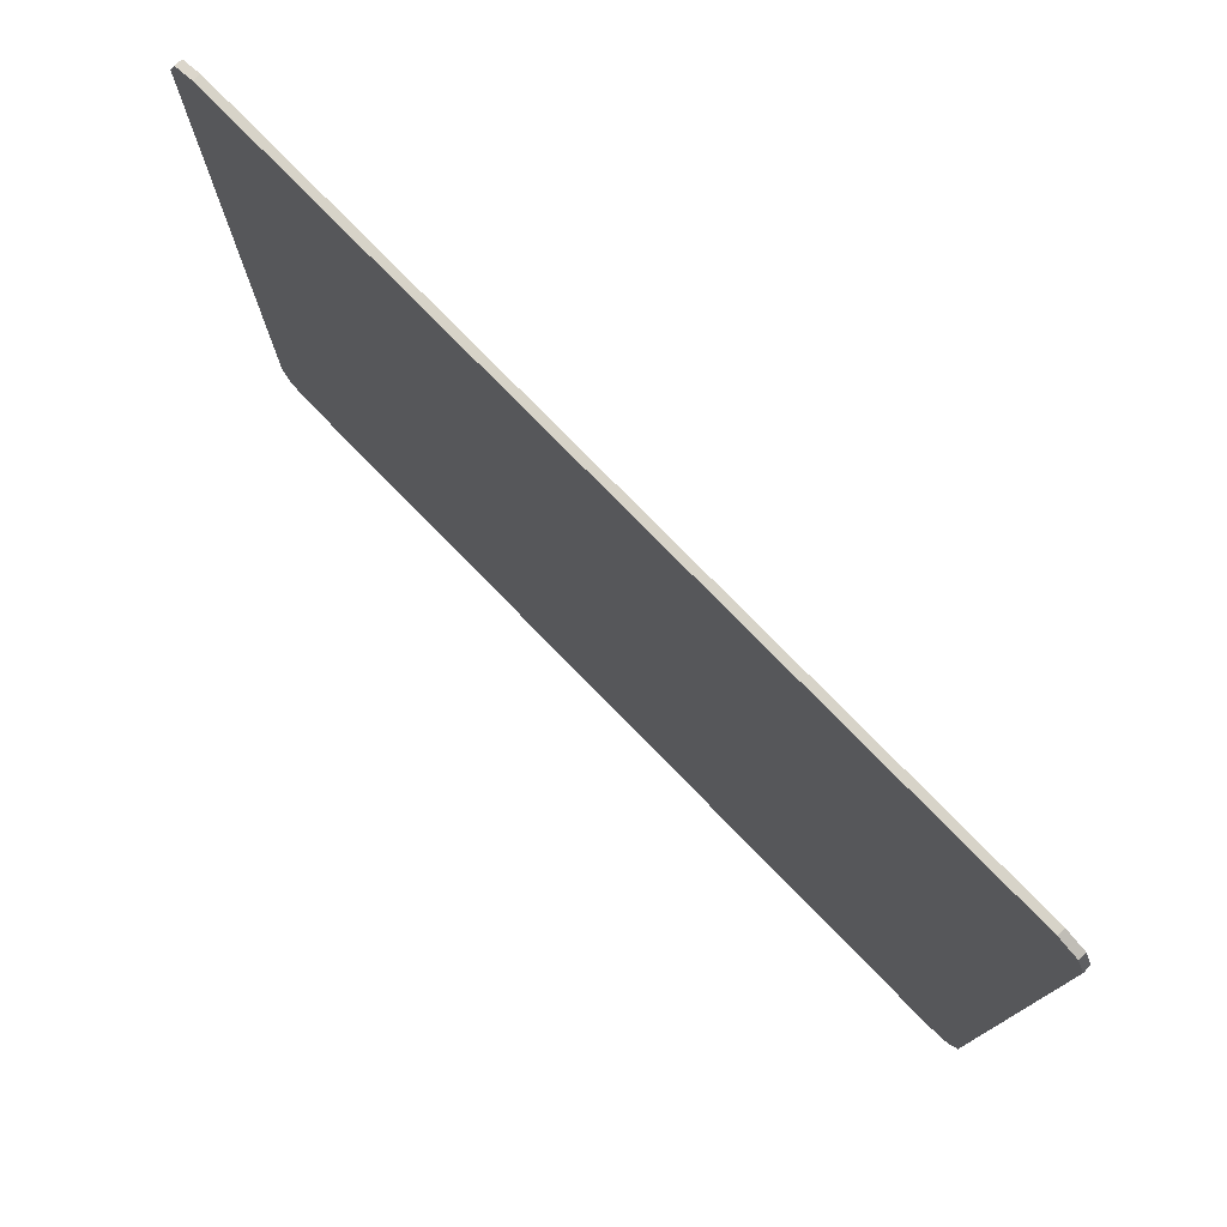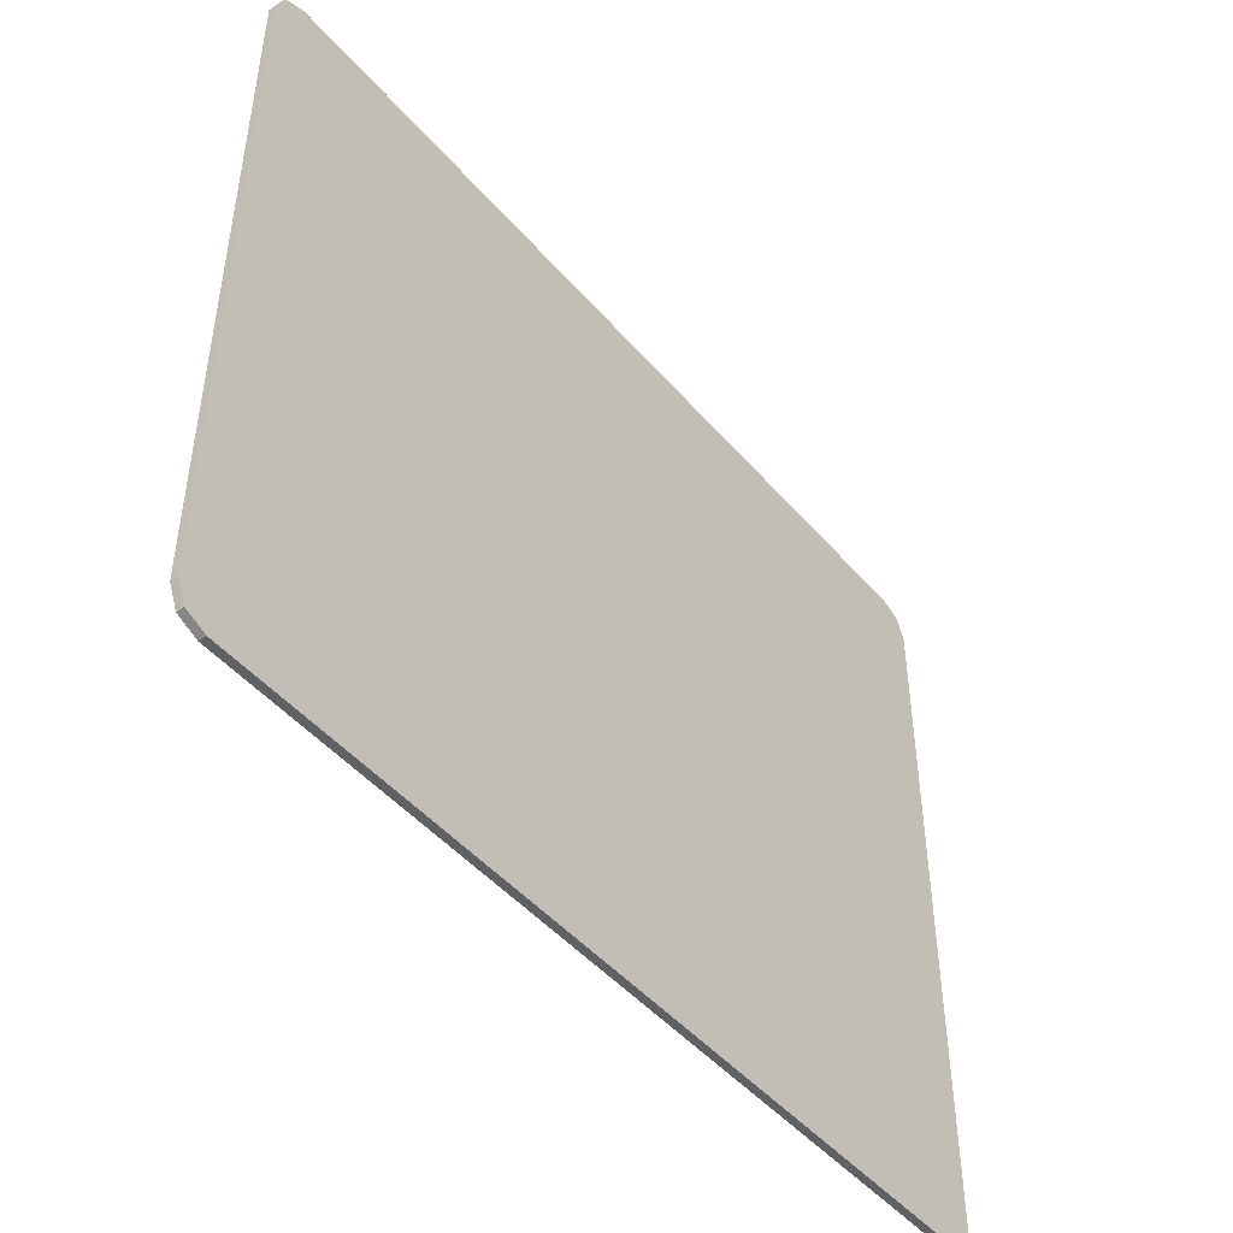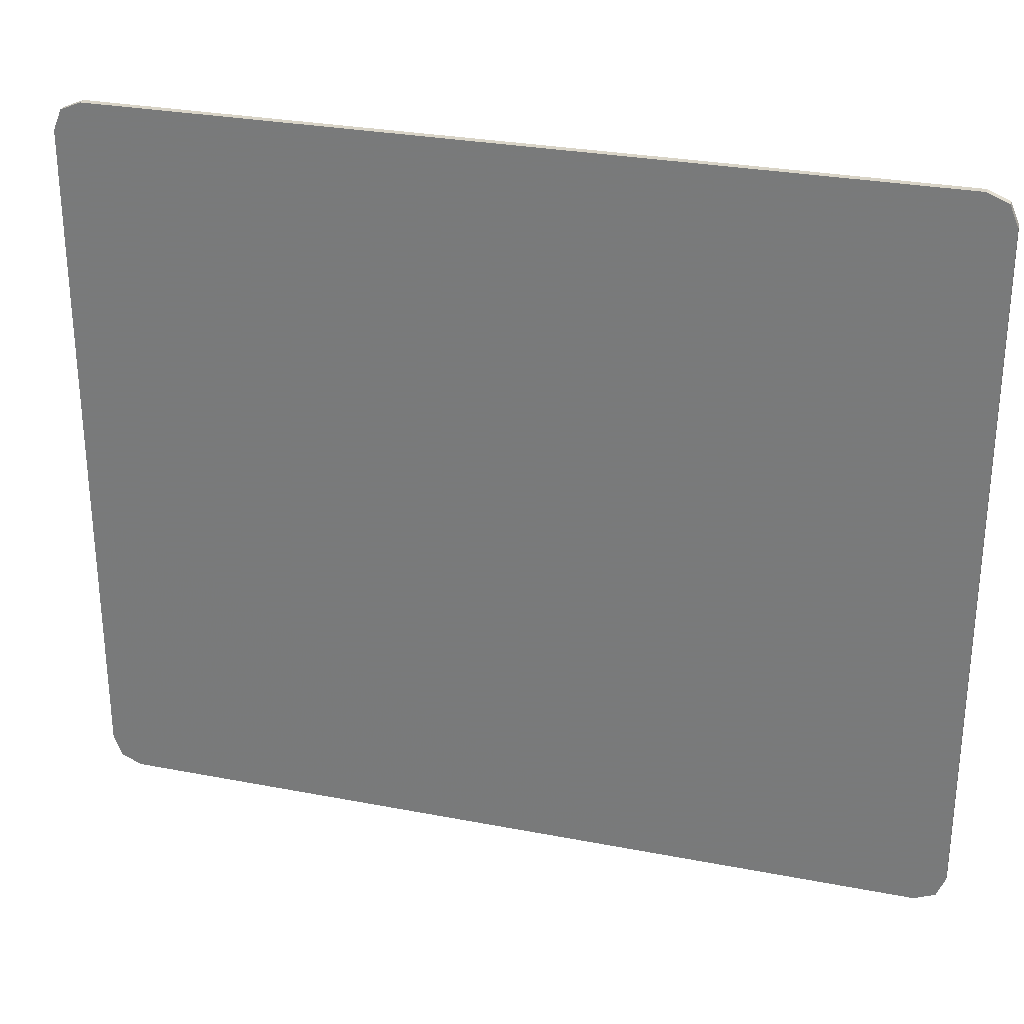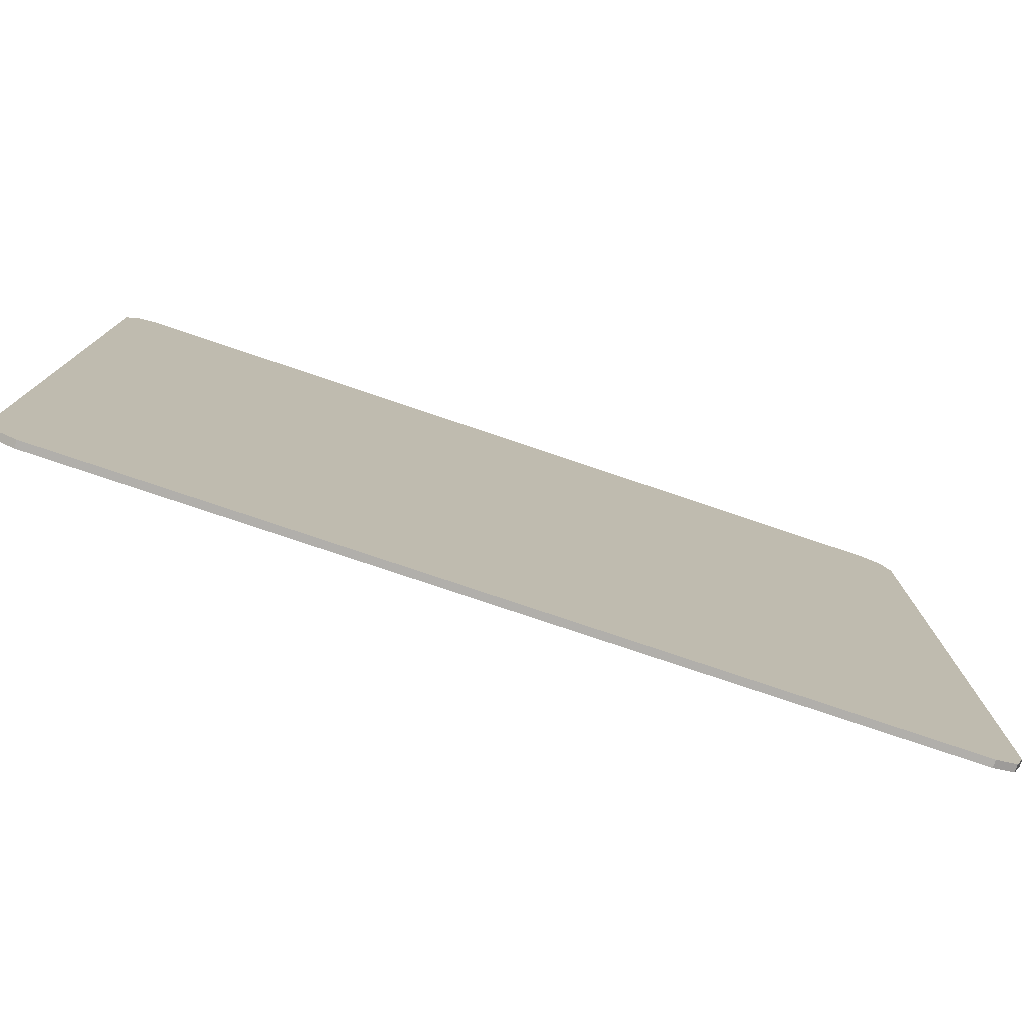
<metadata>
{"format":"obj","ext":"obj","renderer":"f3d","projection":"perspective","resolution":1024,"background":"white","views":[{"elev":77.0,"azim":45.7,"up":"+Z"},{"elev":-47.1,"azim":-51.7,"up":"+Z"},{"elev":28.6,"azim":-163.8,"up":"+Z"},{"elev":-78.2,"azim":161.4,"up":"+Z"}]}
</metadata>
<code>
v -0.7 -0.0125 0.625
v -0.7354 -0.0125 0.6104
v -0.75 -0.0125 0.575
v 0.75 -0.0125 0.575
v 0.7354 -0.0125 0.6104
v 0.7 -0.0125 0.625
v 0.7 -0.0125 -0.625
v 0.7354 -0.0125 -0.6104
v 0.75 -0.0125 -0.575
v -0.75 -0.0125 -0.575
v -0.7354 -0.0125 -0.6104
v -0.7 -0.0125 -0.625
v -0.75 -0.0125 -0.575
v -0.7 -0.0125 -0.625
v -0.7 -0.0125 0.625
v -0.75 -0.0125 0.575
v 0.75 -0.0125 0.575
v 0.7 -0.0125 0.625
v 0.7 -0.0125 -0.625
v 0.75 -0.0125 -0.575
v -0.167 -0.0125 0.1482
v -0.2758 -0.0125 0.1699
v -0.2812 -0.0125 0.115
v -0.1703 -0.0125 0.115
v -0.2758 -0.0125 0.1699
v -0.167 -0.0125 0.1482
v -0.1573 -0.0125 0.1802
v -0.2598 -0.0125 0.2226
v -0.1416 -0.0125 0.2096
v -0.2338 -0.0125 0.2712
v -0.2598 -0.0125 0.2226
v -0.1573 -0.0125 0.1802
v -0.2338 -0.0125 0.2712
v -0.1416 -0.0125 0.2096
v -0.1204 -0.0125 0.2354
v -0.1988 -0.0125 0.3139
v -0.0946 -0.0125 0.2566
v -0.1562 -0.0125 0.3488
v -0.1988 -0.0125 0.3139
v -0.1204 -0.0125 0.2354
v -0.1562 -0.0125 0.3488
v -0.0946 -0.0125 0.2566
v -0.06515 -0.0125 0.2723
v -0.1076 -0.0125 0.3748
v -0.1076 -0.0125 0.3748
v -0.06515 -0.0125 0.2723
v -0.0332 -0.0125 0.282
v -0.05485 -0.0125 0.3908
v -0.05485 -0.0125 0.3908
v -0.0332 -0.0125 0.282
v 0 -0.0125 0.2853
v 0 -0.0125 0.3962
v 0.1695 -0.0125 0.1532
v 0.1802 -0.0125 0.115
v 0.2862 -0.0125 0.115
v 0.2758 -0.0125 0.1749
v 0.2758 -0.0125 0.1749
v 0.2598 -0.0125 0.2226
v 0.1573 -0.0125 0.1802
v 0.1695 -0.0125 0.1532
v 0.1416 -0.0125 0.2096
v 0.1573 -0.0125 0.1802
v 0.2598 -0.0125 0.2226
v 0.2338 -0.0125 0.2712
v 0.2338 -0.0125 0.2712
v 0.1988 -0.0125 0.3139
v 0.1204 -0.0125 0.2354
v 0.1416 -0.0125 0.2096
v 0.0946 -0.0125 0.2566
v 0.1204 -0.0125 0.2354
v 0.1988 -0.0125 0.3139
v 0.1562 -0.0125 0.3488
v 0.1562 -0.0125 0.3488
v 0.1076 -0.0125 0.3748
v 0.06515 -0.0125 0.2723
v 0.0946 -0.0125 0.2566
v 0.1076 -0.0125 0.3748
v 0.05485 -0.0125 0.3908
v 0.0332 -0.0125 0.282
v 0.06515 -0.0125 0.2723
v 0.05485 -0.0125 0.3908
v 0 -0.0125 0.3962
v 0 -0.0125 0.2853
v 0.0332 -0.0125 0.282
v -0.167 -0.0125 0.0818
v -0.1703 -0.0125 0.115
v -0.2812 -0.0125 0.115
v -0.2758 -0.0125 0.06015
v -0.2758 -0.0125 0.06015
v -0.2598 -0.0125 0.0074
v -0.1573 -0.0125 0.04985
v -0.167 -0.0125 0.0818
v -0.1416 -0.0125 0.0204
v -0.1573 -0.0125 0.04985
v -0.2598 -0.0125 0.0074
v -0.2338 -0.0125 -0.04125
v -0.2338 -0.0125 -0.04125
v -0.1988 -0.0125 -0.08385
v -0.1204 -0.0125 -0.0054
v -0.1416 -0.0125 0.0204
v -0.0946 -0.0125 -0.02655
v -0.1204 -0.0125 -0.0054
v -0.1988 -0.0125 -0.08385
v -0.1562 -0.0125 -0.1188
v -0.1562 -0.0125 -0.1188
v -0.1076 -0.0125 -0.1448
v -0.06515 -0.0125 -0.0423
v -0.0946 -0.0125 -0.02655
v -0.1076 -0.0125 -0.1448
v -0.05985 -0.0125 -0.1558
v -0.0332 -0.0125 -0.052
v -0.06515 -0.0125 -0.0423
v -0.05985 -0.0125 -0.1558
v 0 -0.0125 -0.1612
v 0 -0.0125 -0.05525
v -0.0332 -0.0125 -0.052
v 0.1076 -0.0125 -0.1323
v 0.1512 -0.0125 -0.0963
v 0.1329 -0.0125 -0.0179
v 0.1071 -0.0125 -0.03155
v 0.1071 -0.0125 -0.03155
v 0.06765 -0.0125 -0.0448
v 0.05735 -0.0125 -0.1533
v 0.1076 -0.0125 -0.1323
v 0 -0.0125 -0.1612
v 0.05735 -0.0125 -0.1533
v 0.06765 -0.0125 -0.0448
v 0.0332 -0.0125 -0.052
v 0.0332 -0.0125 -0.052
v 0 -0.0125 -0.05525
v 0 -0.0125 -0.1612
v 0.2875 -0.0125 0.0475
v 0.2862 -0.0125 0.115
v 0.1802 -0.0125 0.115
v 0.182 -0.0125 0.0693
v 0.2825 -0.0125 -0.005
v 0.2875 -0.0125 0.0475
v 0.182 -0.0125 0.0693
v 0.1748 -0.0125 0.02985
v 0.1748 -0.0125 0.02985
v 0.159 -0.0125 0.0029
v 0.2625 -0.0125 -0.07
v 0.2825 -0.0125 -0.005
v 0.159 -0.0125 0.0029
v 0.1329 -0.0125 -0.0179
v 0.1512 -0.0125 -0.0963
v 0.2625 -0.0125 -0.07
v 0.2625 -0.0125 -0.07
v 0.1512 -0.0125 -0.0963
v 0.1275 -0.0125 -0.155
v 0.2225 -0.0125 -0.165
v 0.0925 -0.0125 -0.205
v 0.1875 -0.0125 -0.225
v 0.2225 -0.0125 -0.165
v 0.1275 -0.0125 -0.155
v 0.04 -0.0125 -0.27
v 0.155 -0.0125 -0.2725
v 0.1875 -0.0125 -0.225
v 0.0925 -0.0125 -0.205
v -0.015 -0.0125 -0.3325
v 0.1075 -0.0125 -0.3325
v 0.155 -0.0125 -0.2725
v 0.04 -0.0125 -0.27
v 0.1075 -0.0125 -0.3325
v -0.015 -0.0125 -0.3325
v -0.085 -0.0125 -0.4
v 0.0625 -0.0125 -0.385
v 0.0625 -0.0125 -0.385
v -0.085 -0.0125 -0.4
v 0.0475 -0.0125 -0.4
v -0.1703 -0.0125 0.115
v 0.1802 -0.0125 0.115
v 0.1695 -0.0125 0.1532
v -0.167 -0.0125 0.1482
v 0.1695 -0.0125 0.1532
v 0.1573 -0.0125 0.1802
v -0.1573 -0.0125 0.1802
v -0.167 -0.0125 0.1482
v -0.1573 -0.0125 0.1802
v 0.1573 -0.0125 0.1802
v 0.1416 -0.0125 0.2096
v -0.1416 -0.0125 0.2096
v -0.1204 -0.0125 0.2354
v -0.1416 -0.0125 0.2096
v 0.1416 -0.0125 0.2096
v 0.1204 -0.0125 0.2354
v -0.1204 -0.0125 0.2354
v 0.1204 -0.0125 0.2354
v 0.0946 -0.0125 0.2566
v -0.0946 -0.0125 0.2566
v -0.06515 -0.0125 0.2723
v -0.0946 -0.0125 0.2566
v 0.0946 -0.0125 0.2566
v 0.06515 -0.0125 0.2723
v 0.06515 -0.0125 0.2723
v 0.0332 -0.0125 0.282
v -0.0332 -0.0125 0.282
v -0.06515 -0.0125 0.2723
v 0 -0.0125 0.2853
v -0.0332 -0.0125 0.282
v 0.0332 -0.0125 0.282
v -0.167 -0.0125 0.0818
v 0.182 -0.0125 0.0693
v 0.1802 -0.0125 0.115
v -0.1703 -0.0125 0.115
v -0.167 -0.0125 0.0818
v -0.1573 -0.0125 0.04985
v -0.1416 -0.0125 0.0204
v 0.182 -0.0125 0.0693
v -0.0946 -0.0125 -0.02655
v 0.182 -0.0125 0.0693
v -0.1416 -0.0125 0.0204
v -0.1204 -0.0125 -0.0054
v -0.0332 -0.0125 -0.052
v 0.182 -0.0125 0.0693
v -0.0946 -0.0125 -0.02655
v -0.06515 -0.0125 -0.0423
v 0.0332 -0.0125 -0.052
v 0.182 -0.0125 0.0693
v -0.0332 -0.0125 -0.052
v 0 -0.0125 -0.05525
v 0.1071 -0.0125 -0.03155
v 0.182 -0.0125 0.0693
v 0.0332 -0.0125 -0.052
v 0.06765 -0.0125 -0.0448
v 0.1748 -0.0125 0.02985
v 0.182 -0.0125 0.0693
v 0.1071 -0.0125 -0.03155
v 0.1329 -0.0125 -0.0179
v 0.1748 -0.0125 0.02985
v 0.1329 -0.0125 -0.0179
v 0.159 -0.0125 0.0029
v 0.04 -0.0125 -0.27
v 0 -0.0125 -0.1612
v -0.05985 -0.0125 -0.1558
v -0.015 -0.0125 -0.3325
v 0.0925 -0.0125 -0.205
v 0.05735 -0.0125 -0.1533
v 0 -0.0125 -0.1612
v 0.04 -0.0125 -0.27
v 0.1275 -0.0125 -0.155
v 0.1076 -0.0125 -0.1323
v 0.05735 -0.0125 -0.1533
v 0.0925 -0.0125 -0.205
v 0.1512 -0.0125 -0.0963
v 0.1076 -0.0125 -0.1323
v 0.1275 -0.0125 -0.155
v -0.015 -0.0125 -0.3325
v -0.05985 -0.0125 -0.1558
v -0.1076 -0.0125 -0.1448
v -0.085 -0.0125 -0.4
v -0.7 -0.0125 -0.625
v -0.085 -0.0125 -0.4
v -0.1076 -0.0125 -0.1448
v -0.1562 -0.0125 -0.1188
v -0.1988 -0.0125 -0.08385
v -0.7 -0.0125 -0.625
v -0.1562 -0.0125 -0.1188
v -0.2338 -0.0125 -0.04125
v -0.7 -0.0125 -0.625
v -0.1988 -0.0125 -0.08385
v -0.2598 -0.0125 0.0074
v -0.7 -0.0125 -0.625
v -0.2338 -0.0125 -0.04125
v -0.2758 -0.0125 0.06015
v -0.7 -0.0125 -0.625
v -0.2598 -0.0125 0.0074
v -0.7 -0.0125 0.625
v -0.7 -0.0125 -0.625
v -0.2758 -0.0125 0.06015
v -0.2812 -0.0125 0.115
v -0.7 -0.0125 0.625
v -0.2812 -0.0125 0.115
v -0.2758 -0.0125 0.1699
v -0.7 -0.0125 0.625
v -0.2758 -0.0125 0.1699
v -0.2598 -0.0125 0.2226
v -0.7 -0.0125 0.625
v -0.2598 -0.0125 0.2226
v -0.2338 -0.0125 0.2712
v -0.7 -0.0125 0.625
v -0.2338 -0.0125 0.2712
v -0.1988 -0.0125 0.3139
v -0.7 -0.0125 0.625
v -0.1988 -0.0125 0.3139
v -0.1562 -0.0125 0.3488
v -0.7 -0.0125 0.625
v -0.1076 -0.0125 0.3748
v -0.05485 -0.0125 0.3908
v -0.7 -0.0125 0.625
v -0.1562 -0.0125 0.3488
v -0.1076 -0.0125 0.3748
v -0.05485 -0.0125 0.3908
v 0 -0.0125 0.3962
v 0.7 -0.0125 0.625
v -0.7 -0.0125 0.625
v 0.7 -0.0125 0.625
v 0 -0.0125 0.3962
v 0.05485 -0.0125 0.3908
v 0.7 -0.0125 0.625
v 0.05485 -0.0125 0.3908
v 0.1076 -0.0125 0.3748
v 0.7 -0.0125 0.625
v 0.1076 -0.0125 0.3748
v 0.1562 -0.0125 0.3488
v 0.7 -0.0125 0.625
v 0.1562 -0.0125 0.3488
v 0.1988 -0.0125 0.3139
v 0.7 -0.0125 0.625
v 0.1988 -0.0125 0.3139
v 0.2338 -0.0125 0.2712
v 0.7 -0.0125 0.625
v 0.2338 -0.0125 0.2712
v 0.2598 -0.0125 0.2226
v 0.7 -0.0125 0.625
v 0.2598 -0.0125 0.2226
v 0.2758 -0.0125 0.1749
v 0.7 -0.0125 0.625
v 0.2758 -0.0125 0.1749
v 0.2862 -0.0125 0.115
v 0.2862 -0.0125 0.115
v 0.2875 -0.0125 0.0475
v 0.7 -0.0125 -0.625
v 0.7 -0.0125 0.625
v 0.2875 -0.0125 0.0475
v 0.2825 -0.0125 -0.005
v 0.7 -0.0125 -0.625
v 0.0625 -0.0125 -0.385
v 0.0475 -0.0125 -0.4
v 0.7 -0.0125 -0.625
v 0.1075 -0.0125 -0.3325
v 0.0625 -0.0125 -0.385
v 0.7 -0.0125 -0.625
v 0.155 -0.0125 -0.2725
v 0.1075 -0.0125 -0.3325
v 0.7 -0.0125 -0.625
v 0.1875 -0.0125 -0.225
v 0.155 -0.0125 -0.2725
v 0.7 -0.0125 -0.625
v 0.2225 -0.0125 -0.165
v 0.1875 -0.0125 -0.225
v 0.7 -0.0125 -0.625
v 0.2625 -0.0125 -0.07
v 0.2225 -0.0125 -0.165
v 0.7 -0.0125 -0.625
v 0.2825 -0.0125 -0.005
v 0.2625 -0.0125 -0.07
v 0.7 -0.0125 -0.625
v -0.085 -0.0125 -0.4
v -0.7 -0.0125 -0.625
v 0.7 -0.0125 -0.625
v 0.0475 -0.0125 -0.4
v 0.75 0 0.575
v 0.7354 0 0.6104
v 0.7 0 0.625
v 0.7 0 -0.625
v 0.7354 0 -0.6104
v 0.75 0 -0.575
v -0.75 0 -0.575
v -0.7354 0 -0.6104
v -0.7 0 -0.625
v -0.7 0 0.625
v -0.7354 0 0.6104
v -0.75 0 0.575
v 0.7 0 -0.625
v -0.7 0 -0.625
v -0.75 0 -0.575
v 0.75 0 -0.575
v 0.75 0 0.575
v 0.75 0 -0.575
v -0.75 0 -0.575
v -0.75 0 0.575
v 0.75 0 0.575
v -0.75 0 0.575
v -0.7 0 0.625
v 0.7 0 0.625
v 0.7354 -0.0125 0.6104
v 0.75 -0.0125 0.575
v 0.75 0 0.575
v 0.7354 0 0.6104
v 0.7 -0.0125 0.625
v 0.7354 -0.0125 0.6104
v 0.7354 0 0.6104
v 0.7 0 0.625
v -0.7354 -0.0125 0.6104
v -0.7 -0.0125 0.625
v -0.7 0 0.625
v -0.7354 0 0.6104
v -0.75 -0.0125 0.575
v -0.7354 -0.0125 0.6104
v -0.7354 0 0.6104
v -0.75 0 0.575
v -0.7354 -0.0125 -0.6104
v -0.75 -0.0125 -0.575
v -0.75 0 -0.575
v -0.7354 0 -0.6104
v -0.7 -0.0125 -0.625
v -0.7354 -0.0125 -0.6104
v -0.7354 0 -0.6104
v -0.7 0 -0.625
v 0.7354 -0.0125 -0.6104
v 0.7 -0.0125 -0.625
v 0.7 0 -0.625
v 0.7354 0 -0.6104
v 0.75 -0.0125 -0.575
v 0.7354 -0.0125 -0.6104
v 0.7354 0 -0.6104
v 0.75 0 -0.575
v 0.7 -0.0125 -0.625
v -0.7 -0.0125 -0.625
v -0.7 0 -0.625
v 0.7 0 -0.625
v 0.75 -0.0125 0.575
v 0.75 -0.0125 -0.575
v 0.75 0 -0.575
v 0.75 0 0.575
v -0.7 -0.0125 0.625
v 0.7 -0.0125 0.625
v 0.7 0 0.625
v -0.7 0 0.625
v -0.75 -0.0125 -0.575
v -0.75 -0.0125 0.575
v -0.75 0 0.575
v -0.75 0 -0.575
g mesh4711176
f 1 2 3
g mesh4711178
f 4 5 6
g mesh4711180
f 7 8 9
g mesh4711182
f 10 11 12
f 13 14 15
f 15 16 13
f 17 18 19
f 19 20 17
f 21 22 23
f 23 24 21
f 25 26 27
f 27 28 25
f 29 30 31
f 31 32 29
f 33 34 35
f 35 36 33
f 37 38 39
f 39 40 37
f 41 42 43
f 43 44 41
f 45 46 47
f 47 48 45
f 49 50 51
f 51 52 49
f 53 54 55
f 55 56 53
f 57 58 59
f 59 60 57
f 61 62 63
f 63 64 61
f 65 66 67
f 67 68 65
f 69 70 71
f 71 72 69
f 73 74 75
f 75 76 73
f 77 78 79
f 79 80 77
f 81 82 83
f 83 84 81
f 85 86 87
f 87 88 85
f 89 90 91
f 91 92 89
f 93 94 95
f 95 96 93
f 97 98 99
f 99 100 97
f 101 102 103
f 103 104 101
f 105 106 107
f 107 108 105
f 109 110 111
f 111 112 109
f 113 114 115
f 115 116 113
f 117 118 119
f 119 120 117
f 121 122 123
f 123 124 121
f 125 126 127
f 127 128 125
f 129 130 131
f 132 133 134
f 134 135 132
f 136 137 138
f 138 139 136
f 140 141 142
f 142 143 140
f 144 145 146
f 146 147 144
f 148 149 150
f 150 151 148
f 152 153 154
f 154 155 152
f 156 157 158
f 158 159 156
f 160 161 162
f 162 163 160
f 164 165 166
f 166 167 164
f 168 169 170
f 171 172 173
f 173 174 171
f 175 176 177
f 177 178 175
f 179 180 181
f 181 182 179
f 183 184 185
f 185 186 183
f 187 188 189
f 189 190 187
f 191 192 193
f 193 194 191
f 195 196 197
f 197 198 195
f 199 200 201
f 202 203 204
f 204 205 202
f 206 207 208
f 208 209 206
f 210 211 212
f 212 213 210
f 214 215 216
f 216 217 214
f 218 219 220
f 220 221 218
f 222 223 224
f 224 225 222
f 226 227 228
f 228 229 226
f 230 231 232
f 233 234 235
f 235 236 233
f 237 238 239
f 239 240 237
f 241 242 243
f 243 244 241
f 245 246 247
f 248 249 250
f 250 251 248
f 252 253 254
f 254 255 252
f 256 257 258
f 259 260 261
f 262 263 264
f 265 266 267
f 268 269 270
f 270 271 268
f 272 273 274
f 275 276 277
f 278 279 280
f 281 282 283
f 284 285 286
f 287 288 289
f 290 291 292
f 293 294 295
f 295 296 293
f 297 298 299
f 300 301 302
f 303 304 305
f 306 307 308
f 309 310 311
f 312 313 314
f 315 316 317
f 318 319 320
f 321 322 323
f 323 324 321
f 325 326 327
f 328 329 330
f 331 332 333
f 334 335 336
f 337 338 339
f 340 341 342
f 343 344 345
f 346 347 348
f 349 350 351
f 351 352 349
g mesh4711185
f 353 355 354
g mesh4711187
f 356 358 357
g mesh4711189
f 359 361 360
g mesh4711191
f 362 364 363
f 365 366 367
f 367 368 365
f 369 370 371
f 371 372 369
f 373 374 375
f 375 376 373
g mesh4711194
f 377 378 379
f 379 380 377
f 381 382 383
f 383 384 381
g mesh4711196
f 385 386 387
f 387 388 385
f 389 390 391
f 391 392 389
g mesh4711198
f 393 394 395
f 395 396 393
f 397 398 399
f 399 400 397
g mesh4711200
f 401 402 403
f 403 404 401
f 405 406 407
f 407 408 405
f 409 410 411
f 411 412 409
f 413 414 415
f 415 416 413
f 417 418 419
f 419 420 417
f 421 422 423
f 423 424 421

</code>
